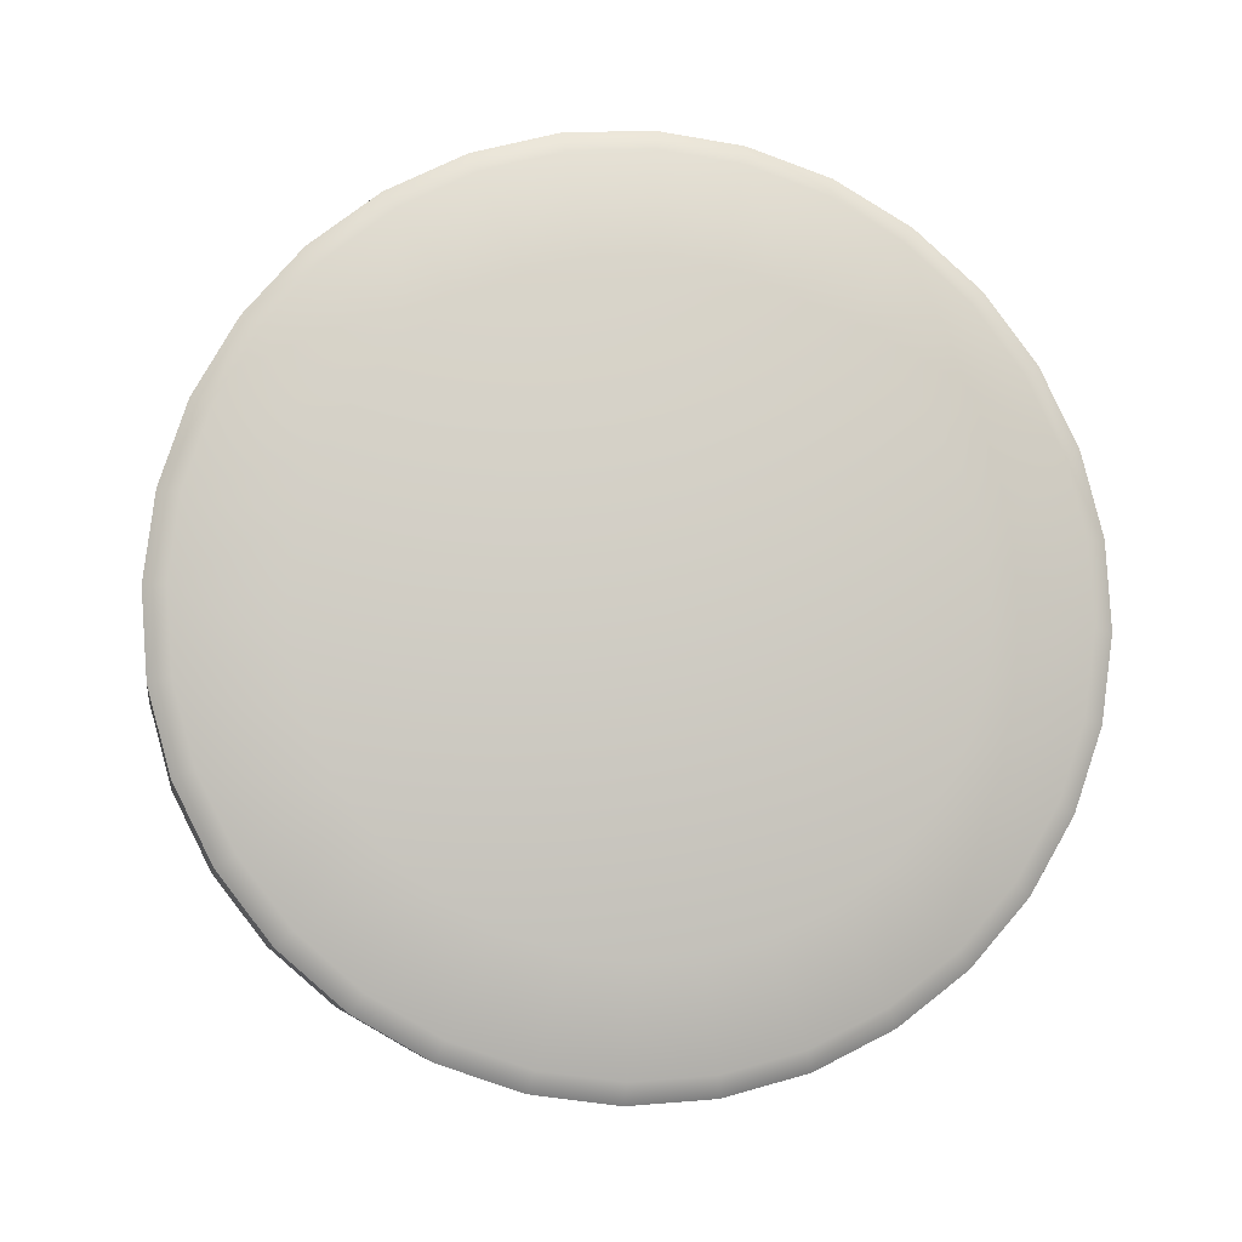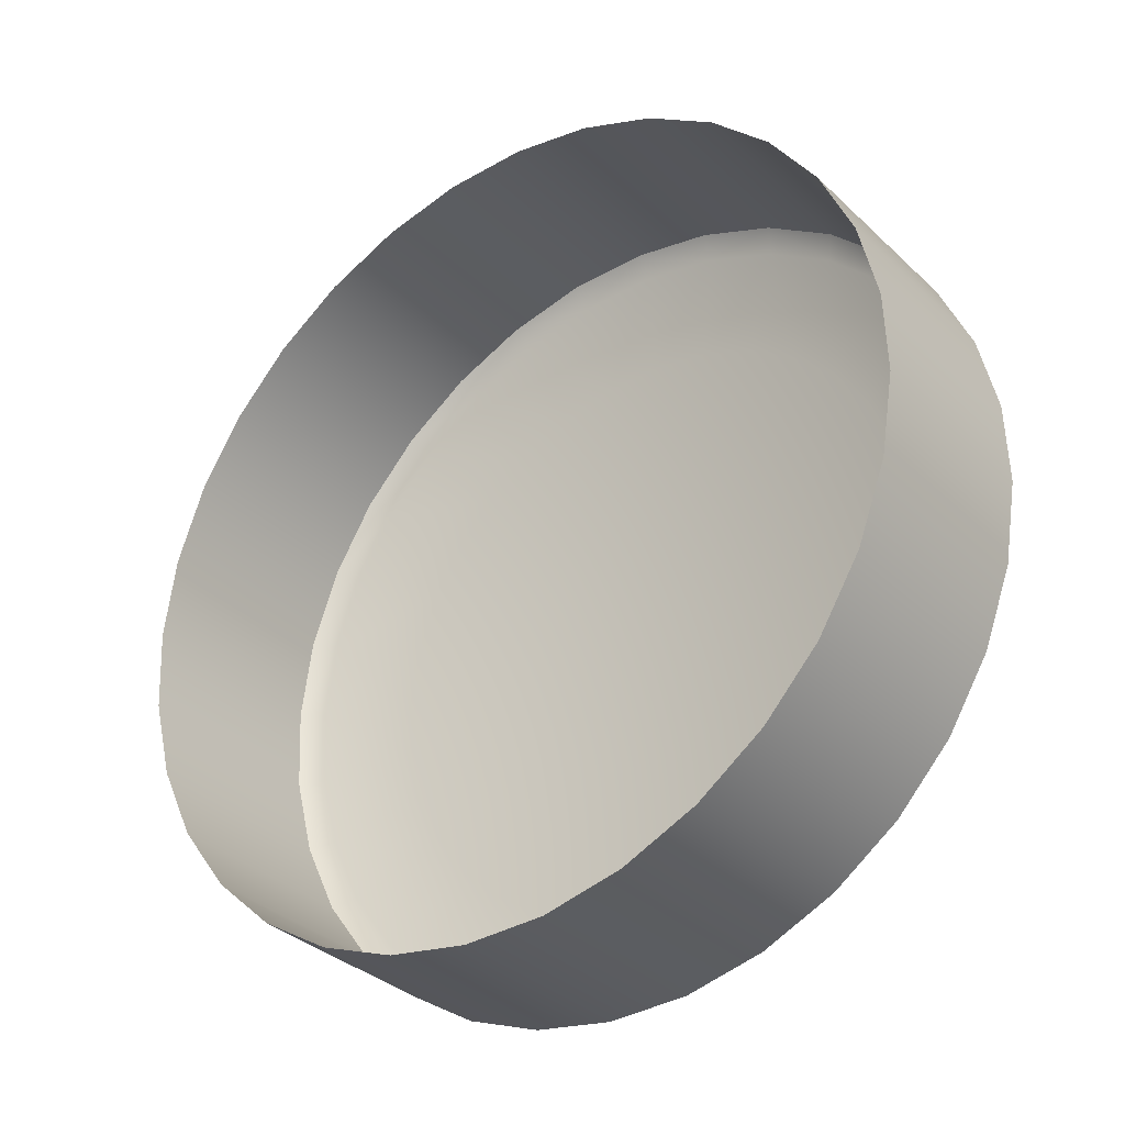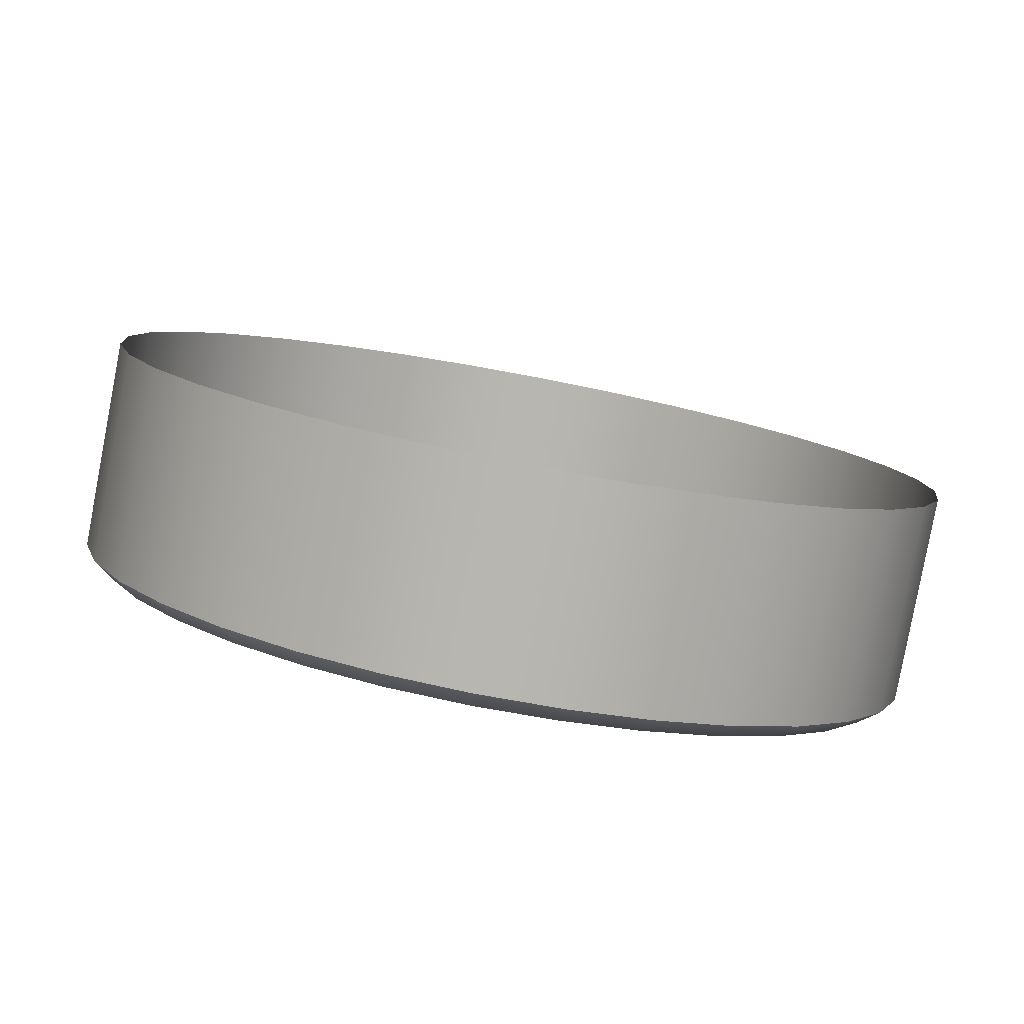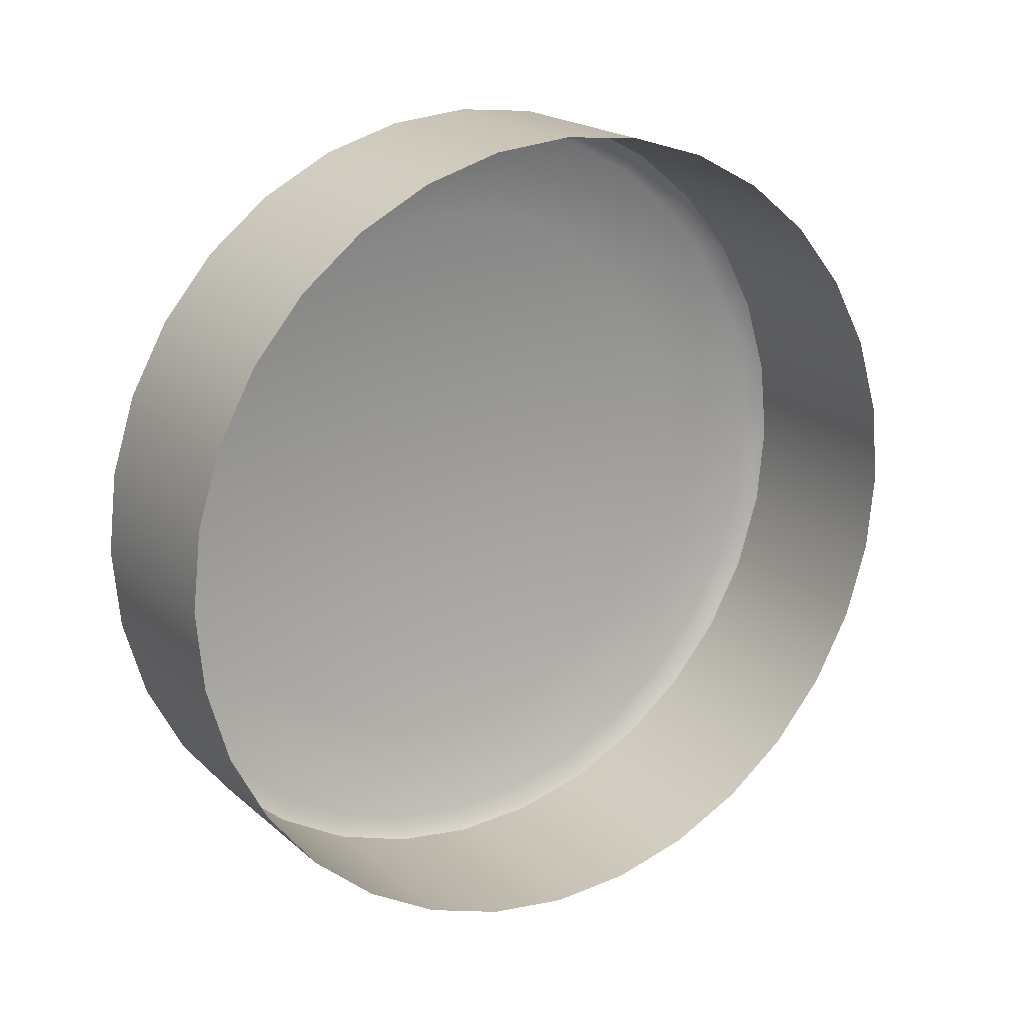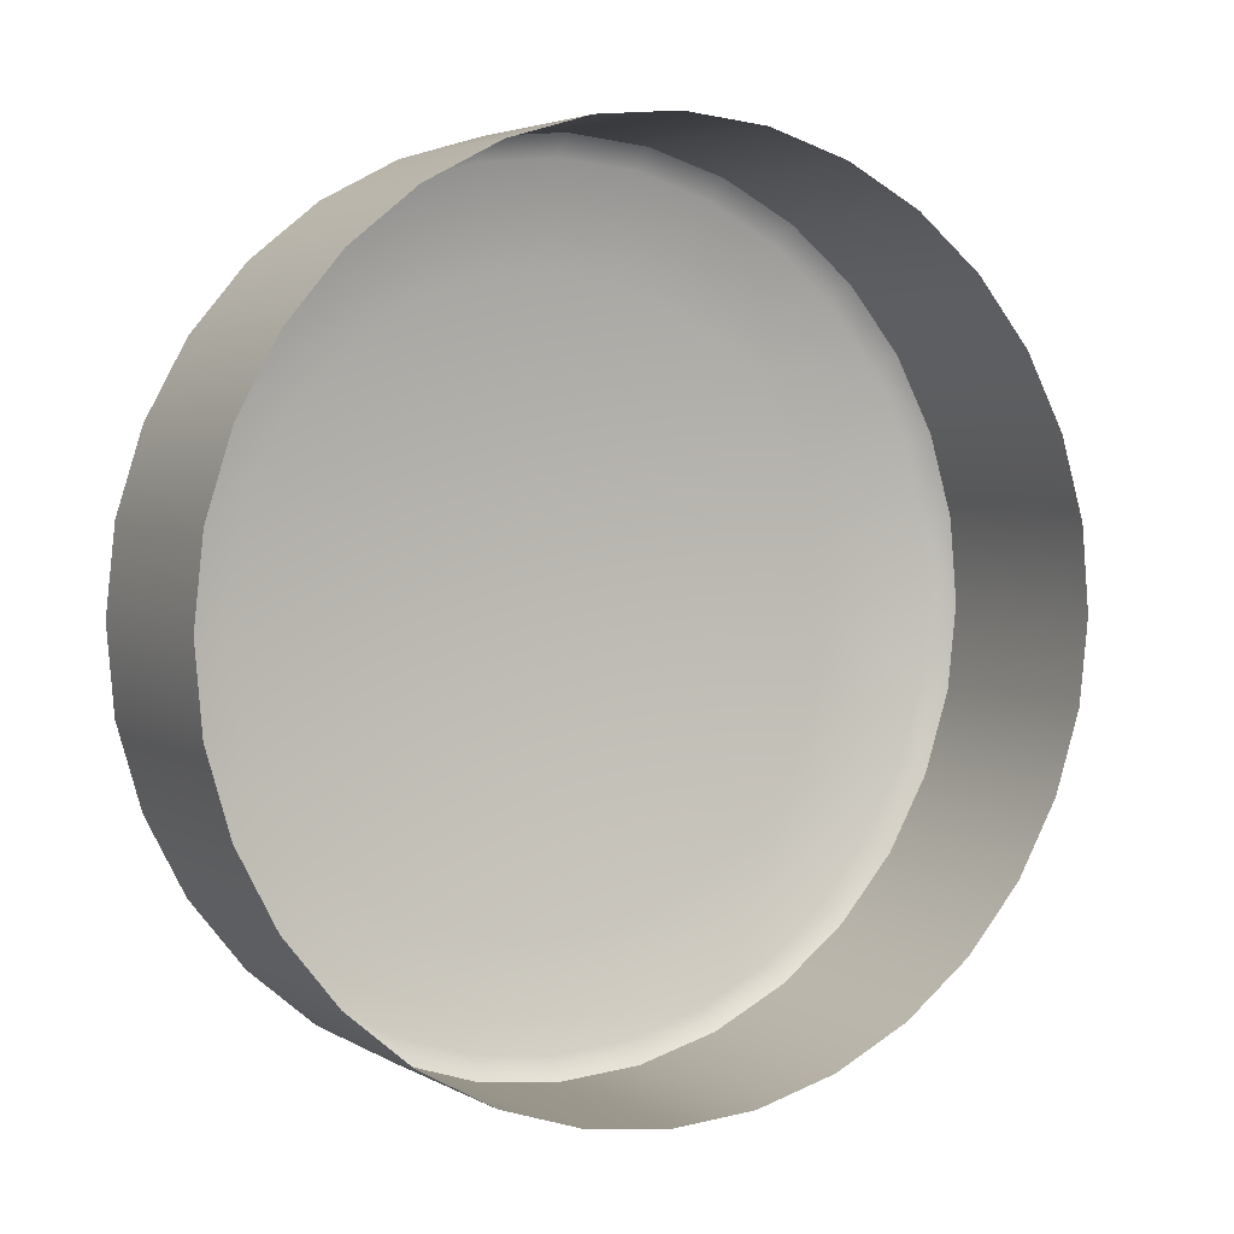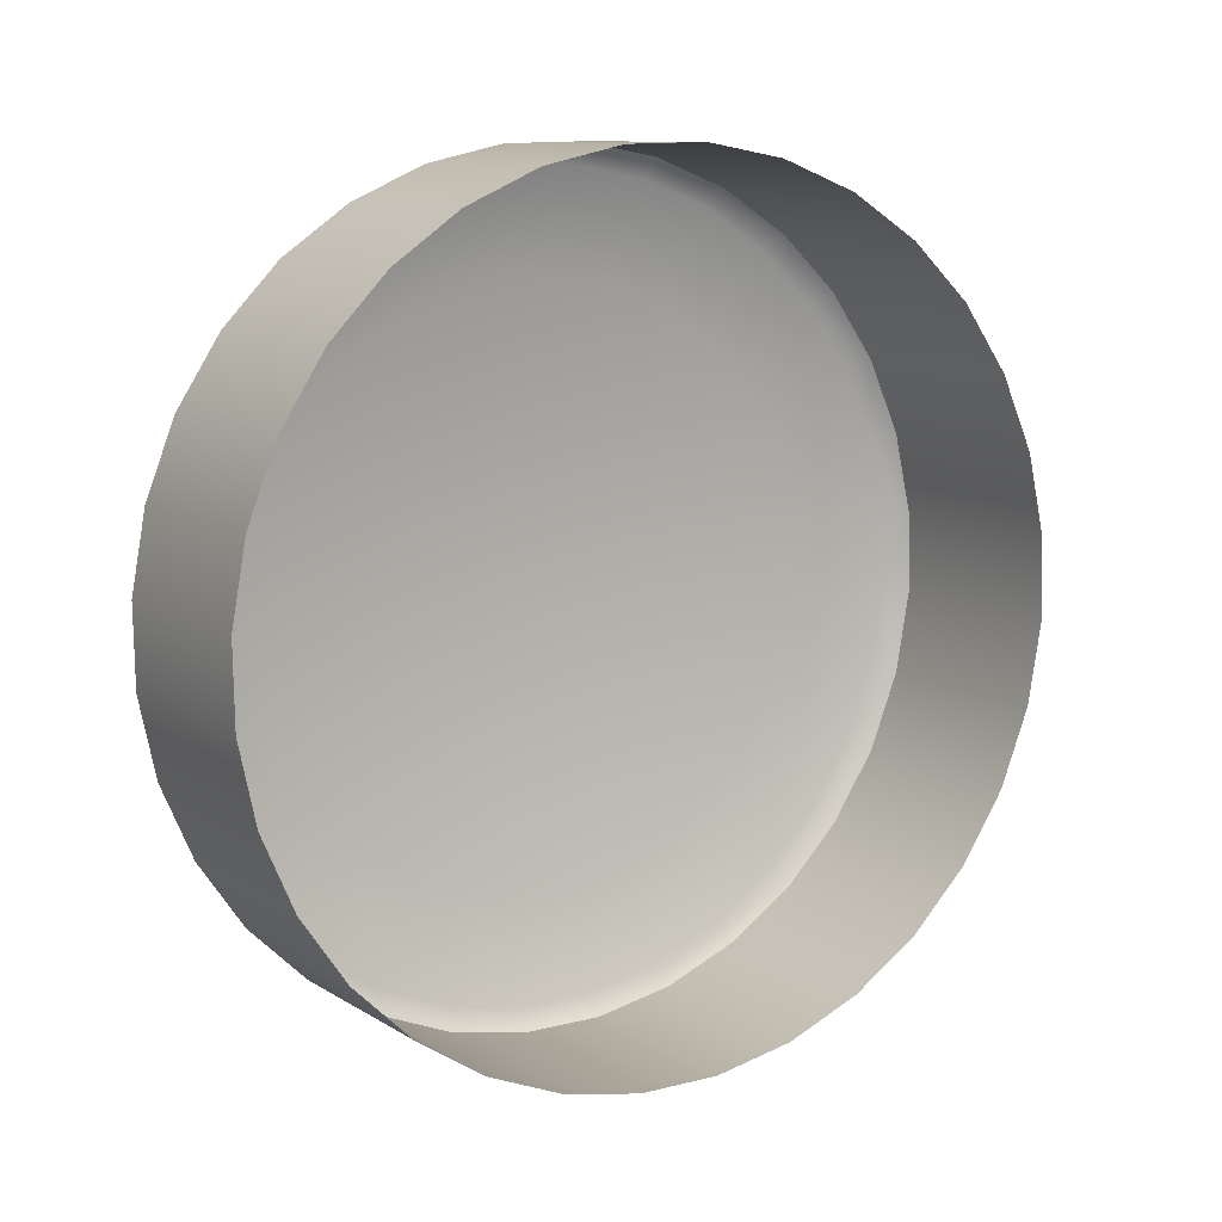
<metadata>
{"format":"obj","ext":"obj","renderer":"f3d","projection":"perspective","resolution":1024,"background":"white","views":[{"elev":53.1,"azim":165.5,"up":"+Y"},{"elev":9.2,"azim":46.5,"up":"+Z"},{"elev":-49.1,"azim":-11.4,"up":"+Z"},{"elev":-68.1,"azim":-82.7,"up":"+Y"},{"elev":40.3,"azim":-32.7,"up":"+Z"},{"elev":-79.3,"azim":-86.2,"up":"+Y"}]}
</metadata>
<code>
o oculus_quest_pro_controller_left_button_x
v 0.006601 0.00853 0.05417
v 0.006287 0.008465 0.05408
v 0.006886 0.008625 0.05431
v 0.005958 0.008434 0.05404
v 0.005625 0.008437 0.05405
v 0.005302 0.008474 0.05413
v 0.005 0.008544 0.05425
v 0.004732 0.008644 0.05442
v 0.004507 0.008771 0.05463
v 0.004335 0.008919 0.05487
v 0.004221 0.009082 0.05514
v 0.004172 0.009256 0.05542
v 0.004187 0.009432 0.0557
v 0.004267 0.009604 0.05598
v 0.004408 0.009765 0.05623
v 0.004606 0.00991 0.05646
v 0.004852 0.01003 0.05665
v 0.005138 0.01013 0.05679
v 0.005451 0.01019 0.05688
v 0.00578 0.01022 0.05692
v 0.006113 0.01022 0.05691
v 0.006437 0.01018 0.05684
v 0.006738 0.01011 0.05671
v 0.007006 0.01001 0.05654
v 0.007231 0.009886 0.05633
v 0.007403 0.009738 0.05609
v 0.007517 0.009574 0.05582
v 0.007566 0.009401 0.05554
v 0.007551 0.009225 0.05526
v 0.007471 0.009053 0.05498
v 0.00733 0.008892 0.05473
v 0.007132 0.008747 0.0545
v 0.007411 0.007497 0.05282
v 0.006752 0.007361 0.05262
v 0.008012 0.007697 0.05312
v 0.007922 0.006724 0.05205
v 0.00872 0.00699 0.05245
v 0.008032 0.006448 0.05196
v 0.008872 0.006728 0.05238
v 0.007046 0.006543 0.05179
v 0.007111 0.006257 0.05168
v 0.006059 0.007295 0.05254
v 0.005358 0.007301 0.05257
v 0.006125 0.006456 0.05168
v 0.006141 0.006165 0.05157
v 0.005194 0.006464 0.05172
v 0.005162 0.006174 0.05161
v 0.004678 0.00738 0.05272
v 0.004043 0.007527 0.05298
v 0.00429 0.006569 0.05192
v 0.00421 0.006284 0.05182
v 0.003447 0.006764 0.05227
v 0.003322 0.00649 0.05218
v 0.003479 0.007738 0.05334
v 0.003006 0.008004 0.05378
v 0.002697 0.007045 0.05274
v 0.002534 0.006785 0.05269
v 0.002069 0.007398 0.05333
v 0.001872 0.007157 0.05331
v 0.002644 0.008316 0.0543
v 0.002405 0.00866 0.05486
v 0.001588 0.007812 0.05402
v 0.001366 0.007593 0.05403
v 0.001271 0.00827 0.05476
v 0.001032 0.008074 0.05481
v 0.002301 0.009025 0.05545
v 0.002332 0.009395 0.05604
v 0.001132 0.008754 0.05555
v 0.0008864 0.008584 0.05564
v 0.001174 0.009246 0.05634
v 0.0009305 0.009102 0.05647
v 0.002501 0.009757 0.05662
v 0.002799 0.0101 0.05716
v 0.001398 0.009727 0.0571
v 0.001167 0.009608 0.05727
v 0.001793 0.01018 0.05782
v 0.001582 0.01008 0.05802
v 0.003215 0.0104 0.05763
v 0.003733 0.01066 0.05803
v 0.002346 0.01058 0.05845
v 0.002164 0.01051 0.05869
v 0.003034 0.01092 0.05897
v 0.002888 0.01087 0.05924
v 0.004333 0.01086 0.05833
v 0.004992 0.01099 0.05853
v 0.003832 0.01119 0.05937
v 0.003728 0.01115 0.05967
v 0.004708 0.01137 0.05964
v 0.00465 0.01134 0.05994
v 0.005686 0.01106 0.05861
v 0.006386 0.01105 0.05858
v 0.005629 0.01146 0.05974
v 0.005619 0.01143 0.06006
v 0.006559 0.01145 0.0597
v 0.006599 0.01142 0.06001
v 0.007066 0.01098 0.05843
v 0.007701 0.01083 0.05817
v 0.007464 0.01135 0.0595
v 0.00755 0.01131 0.0598
v 0.008307 0.01115 0.05916
v 0.008438 0.01111 0.05944
v 0.008266 0.01062 0.05781
v 0.008739 0.01035 0.05737
v 0.009057 0.01087 0.05868
v 0.009227 0.01081 0.05894
v 0.009685 0.01052 0.05809
v 0.009888 0.01044 0.05831
v 0.0091 0.01004 0.05685
v 0.009339 0.009695 0.05629
v 0.01017 0.0101 0.05741
v 0.01039 0.01 0.0576
v 0.01048 0.009644 0.05666
v 0.01073 0.009521 0.05681
v 0.009444 0.009331 0.0557
v 0.009412 0.00896 0.0551
v 0.01062 0.00916 0.05588
v 0.01087 0.009012 0.05599
v 0.01058 0.008668 0.05509
v 0.01083 0.008494 0.05515
v 0.009243 0.008599 0.05453
v 0.008946 0.008259 0.05399
v 0.01036 0.008188 0.05432
v 0.01059 0.007988 0.05435
v 0.009961 0.007736 0.05361
v 0.01018 0.007513 0.0536
v 0.00853 0.007955 0.05352
v 0.009407 0.007332 0.05298
v 0.009596 0.007088 0.05293
v 0.00964 0.005013 0.05422
v 0.01022 0.005438 0.05489
v 0.008916 0.004653 0.05367
v 0.01064 0.005913 0.05564
v 0.01087 0.006419 0.05644
v 0.01092 0.006937 0.05727
v 0.01077 0.007447 0.0581
v 0.01044 0.007928 0.05889
v 0.009932 0.008364 0.0596
v 0.009271 0.008736 0.06023
v 0.008482 0.009031 0.06073
v 0.007594 0.009237 0.06109
v 0.006642 0.009347 0.0613
v 0.005663 0.009356 0.06134
v 0.004694 0.009264 0.06123
v 0.003772 0.009073 0.06096
v 0.002932 0.008794 0.06053
v 0.002208 0.008433 0.05998
v 0.001626 0.008008 0.05931
v 0.00121 0.007533 0.05856
v 0.0009743 0.007027 0.05776
v 0.0009302 0.006509 0.05693
v 0.001076 0.006 0.0561
v 0.00141 0.005518 0.05531
v 0.001916 0.005083 0.0546
v 0.002577 0.004711 0.05398
v 0.003366 0.004415 0.05347
v 0.004254 0.004209 0.05311
v 0.005206 0.004099 0.0529
v 0.006185 0.004091 0.05286
v 0.007155 0.004183 0.05297
v 0.008076 0.004373 0.05325
v 0.005869 0.009345 0.05547
g Default
f 32 161 31
f 32 3 161
f 30 161 29
f 30 31 161
f 28 161 27
f 28 29 161
f 26 161 25
f 26 27 161
f 24 161 23
f 24 25 161
f 22 161 21
f 22 23 161
f 20 161 19
f 20 21 161
f 18 161 17
f 18 19 161
f 16 161 15
f 16 17 161
f 14 161 13
f 14 15 161
f 12 161 11
f 12 13 161
f 10 161 9
f 10 11 161
f 8 161 7
f 8 9 161
f 6 161 5
f 6 7 161
f 4 161 2
f 4 5 161
f 1 161 3
f 1 2 161
f 34 2 33
f 1 33 2
f 61 11 60
f 10 60 11
f 85 19 84
f 18 84 19
f 109 27 108
f 26 108 27
f 37 36 35
f 33 35 36
f 58 62 55
f 60 55 62
f 82 86 79
f 84 79 86
f 106 110 103
f 108 103 110
f 160 38 131
f 39 131 38
f 149 148 71
f 75 71 148
f 107 137 111
f 136 111 137
f 43 48 5
f 6 5 48
f 67 72 13
f 14 13 72
f 91 96 21
f 22 21 96
f 115 120 29
f 30 29 120
f 52 49 50
f 48 50 49
f 76 73 74
f 72 74 73
f 100 97 98
f 96 98 97
f 122 124 120
f 121 120 124
f 153 59 154
f 57 154 59
f 142 141 93
f 95 93 141
f 129 131 128
f 39 128 131
f 49 7 48
f 6 48 7
f 73 15 72
f 14 72 15
f 97 23 96
f 22 96 23
f 121 31 120
f 30 120 31
f 50 48 46
f 43 46 48
f 74 72 70
f 67 70 72
f 98 96 94
f 91 94 96
f 122 120 118
f 115 118 120
f 53 155 57
f 154 57 155
f 93 89 142
f 143 142 89
f 130 129 125
f 128 125 129
f 49 54 7
f 8 7 54
f 73 78 15
f 16 15 78
f 97 102 23
f 24 23 102
f 121 126 31
f 32 31 126
f 56 58 54
f 55 54 58
f 82 79 80
f 78 80 79
f 106 103 104
f 102 104 103
f 37 35 127
f 126 127 35
f 65 63 151
f 152 151 63
f 99 140 101
f 139 101 140
f 55 9 54
f 8 54 9
f 79 17 78
f 16 78 17
f 103 25 102
f 24 102 25
f 35 3 126
f 32 126 3
f 52 56 49
f 54 49 56
f 80 78 76
f 73 76 78
f 100 104 97
f 102 97 104
f 127 126 124
f 121 124 126
f 151 150 65
f 69 65 150
f 101 139 105
f 138 105 139
f 39 38 37
f 36 37 38
f 47 51 46
f 50 46 51
f 59 63 58
f 62 58 63
f 71 75 70
f 74 70 75
f 83 87 82
f 86 82 87
f 95 99 94
f 98 94 99
f 107 111 106
f 110 106 111
f 119 123 118
f 122 118 123
f 45 41 158
f 159 158 41
f 146 81 147
f 77 147 81
f 113 135 117
f 134 117 135
f 47 46 45
f 44 45 46
f 59 58 57
f 56 57 58
f 71 70 69
f 68 69 70
f 83 82 81
f 80 81 82
f 95 94 93
f 92 93 94
f 107 106 105
f 104 105 106
f 119 118 117
f 116 117 118
f 39 37 128
f 127 128 37
f 71 69 149
f 150 149 69
f 138 137 105
f 107 105 137
f 34 42 2
f 4 2 42
f 61 66 11
f 12 11 66
f 85 90 19
f 20 19 90
f 109 114 27
f 28 27 114
f 44 46 42
f 43 42 46
f 68 70 66
f 67 66 70
f 94 91 92
f 90 92 91
f 118 115 116
f 114 116 115
f 45 158 47
f 157 47 158
f 145 83 146
f 81 146 83
f 133 119 134
f 117 134 119
f 41 45 40
f 44 40 45
f 53 57 52
f 56 52 57
f 65 69 64
f 68 64 69
f 77 81 76
f 80 76 81
f 89 93 88
f 92 88 93
f 101 105 100
f 104 100 105
f 113 117 112
f 116 112 117
f 125 128 124
f 127 124 128
f 153 152 59
f 63 59 152
f 95 141 99
f 140 99 141
f 35 33 3
f 1 3 33
f 55 60 9
f 10 9 60
f 79 84 17
f 18 17 84
f 103 108 25
f 26 25 108
f 36 40 33
f 34 33 40
f 62 64 60
f 61 60 64
f 86 88 84
f 85 84 88
f 110 112 108
f 109 108 112
f 159 41 160
f 38 160 41
f 77 75 147
f 148 147 75
f 136 135 111
f 113 111 135
f 43 5 42
f 4 42 5
f 67 13 66
f 12 66 13
f 91 21 90
f 20 90 21
f 115 29 114
f 28 114 29
f 44 42 40
f 34 40 42
f 68 66 64
f 61 64 66
f 88 92 85
f 90 85 92
f 116 114 112
f 109 112 114
f 51 47 156
f 157 156 47
f 83 145 87
f 144 87 145
f 119 133 123
f 132 123 133
f 41 40 38
f 36 38 40
f 53 52 51
f 50 51 52
f 65 64 63
f 62 63 64
f 77 76 75
f 74 75 76
f 89 88 87
f 86 87 88
f 101 100 99
f 98 99 100
f 113 112 111
f 110 111 112
f 125 124 123
f 122 123 124
f 156 155 51
f 53 51 155
f 89 87 143
f 144 143 87
f 123 132 125
f 130 125 132

</code>
